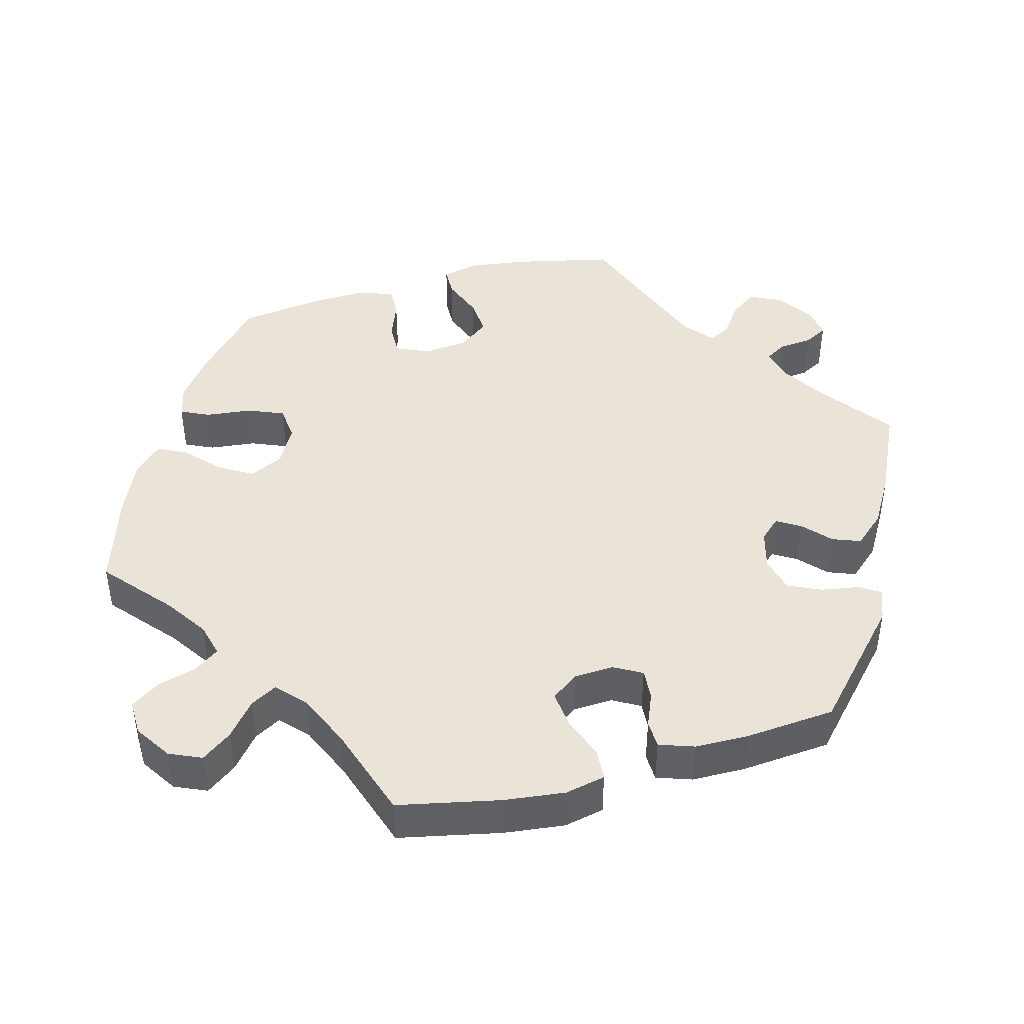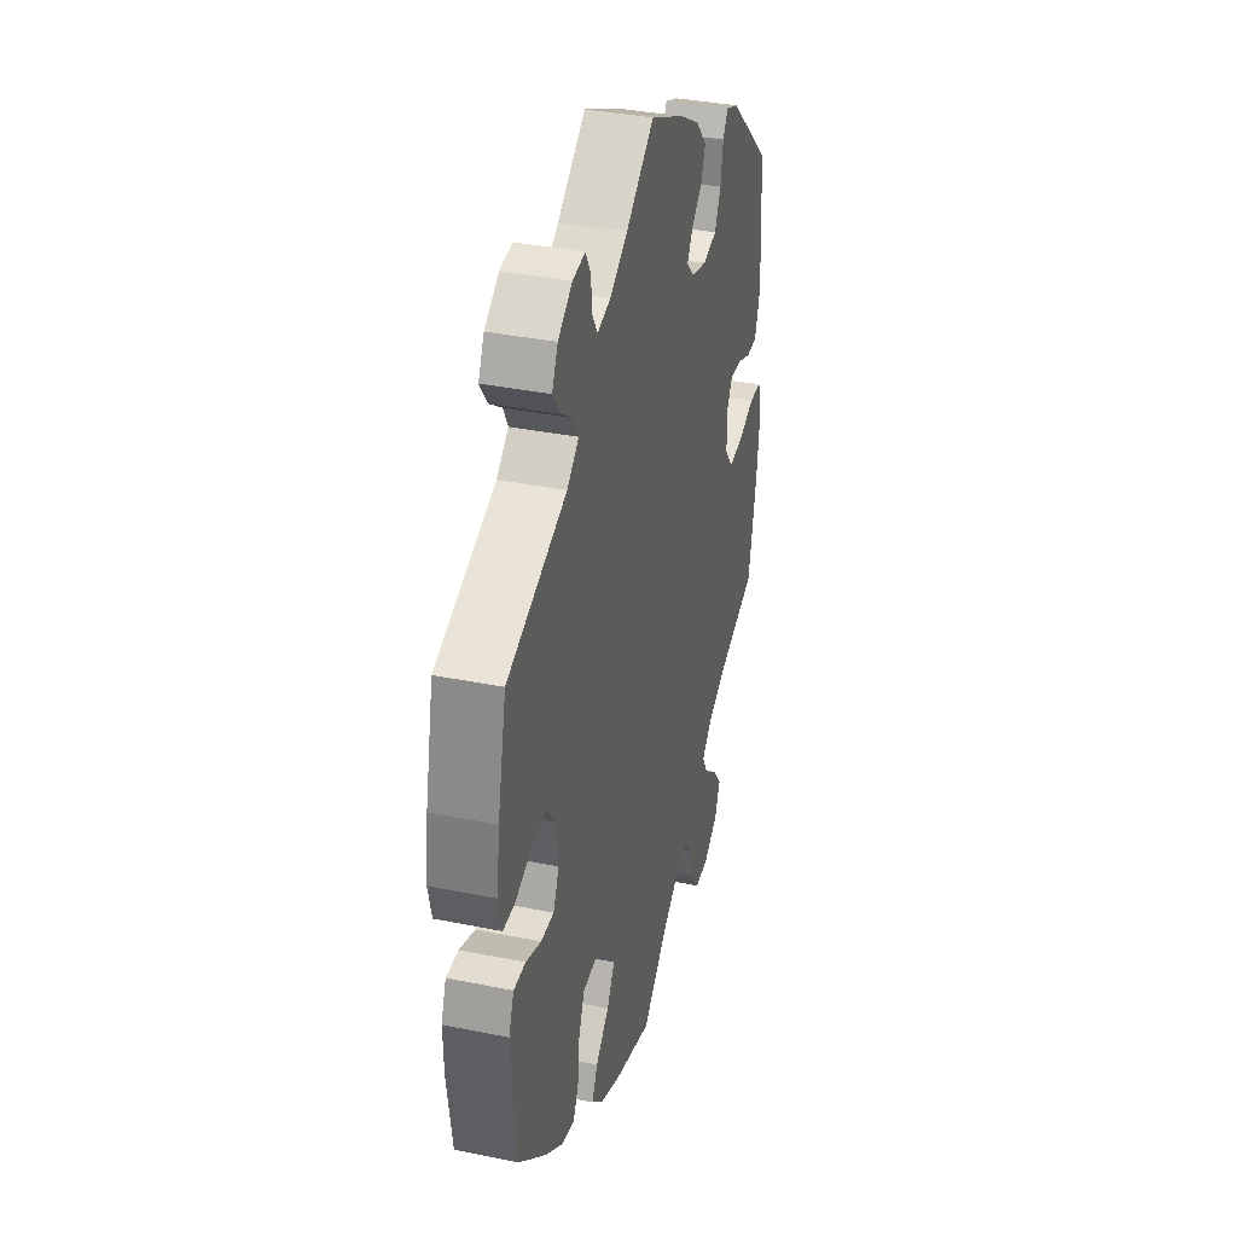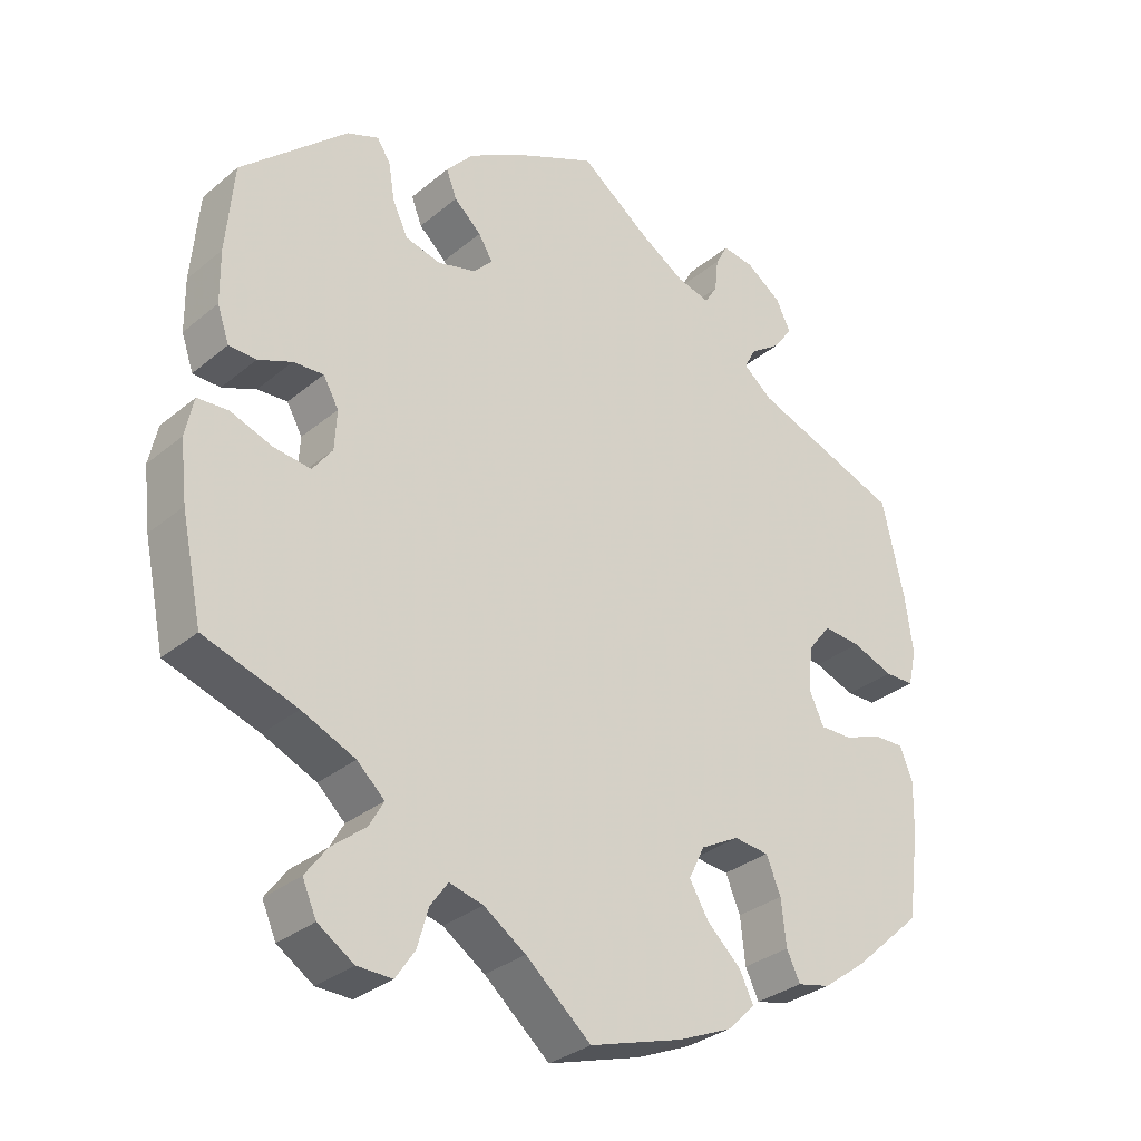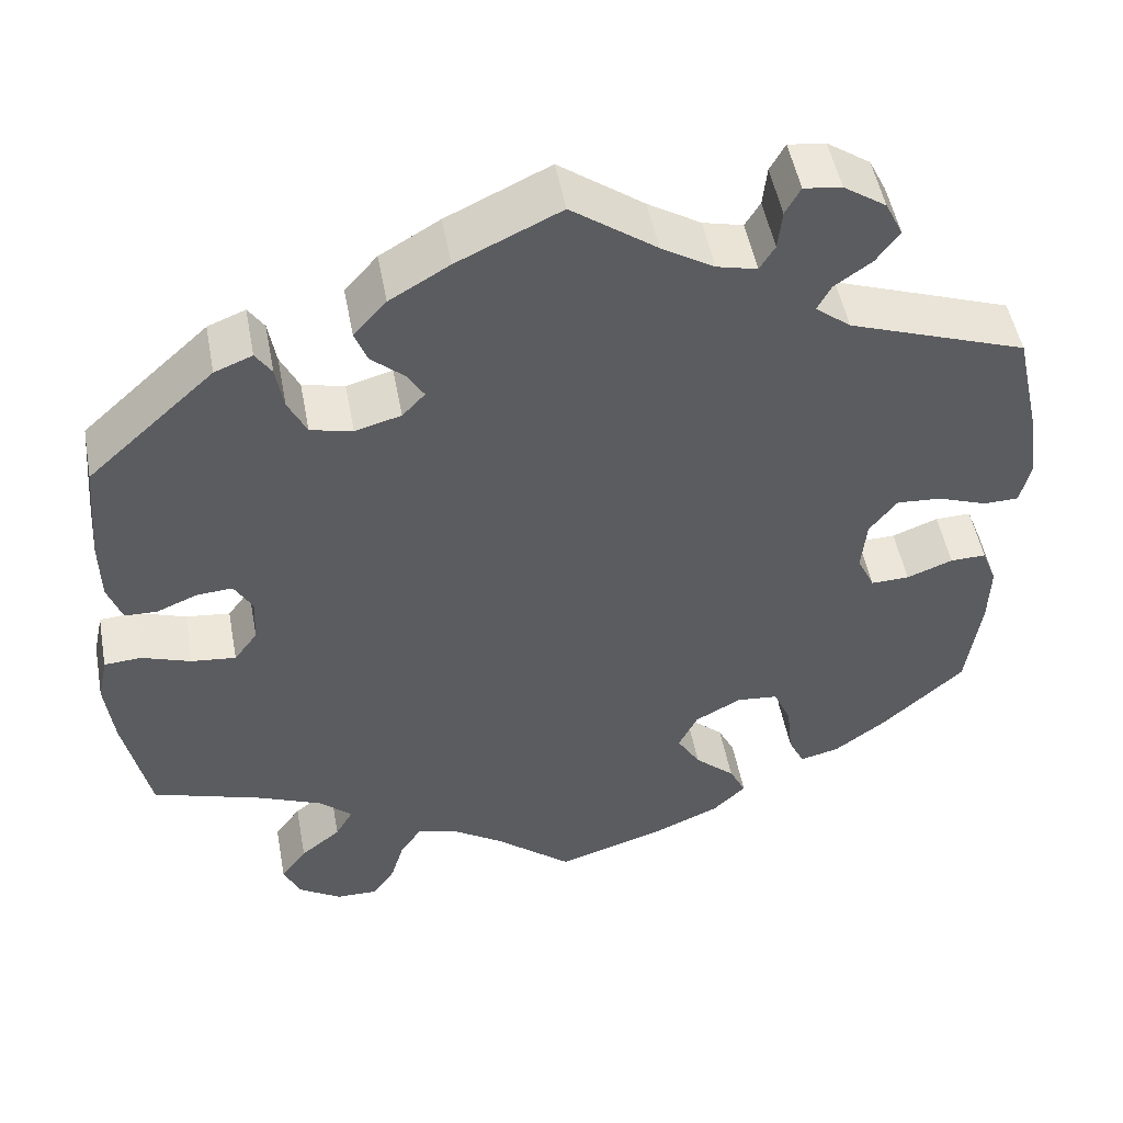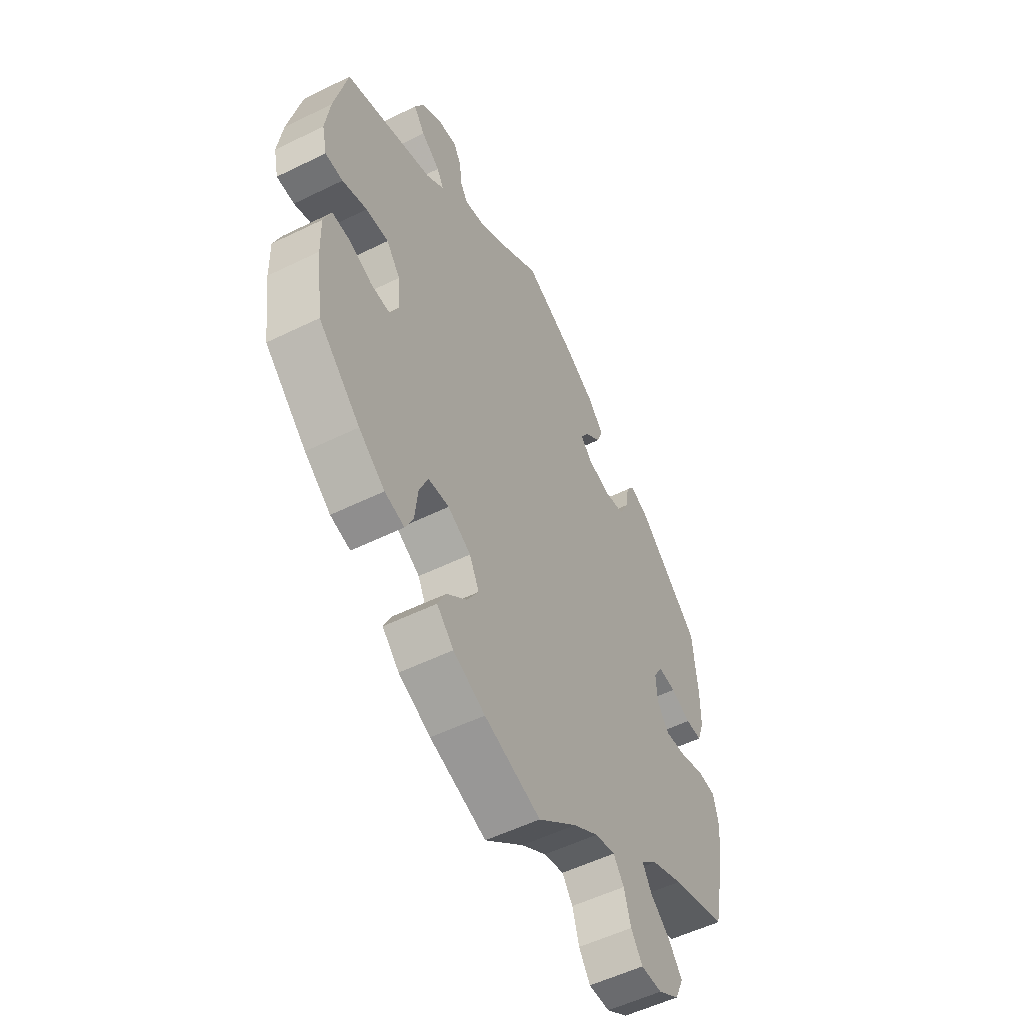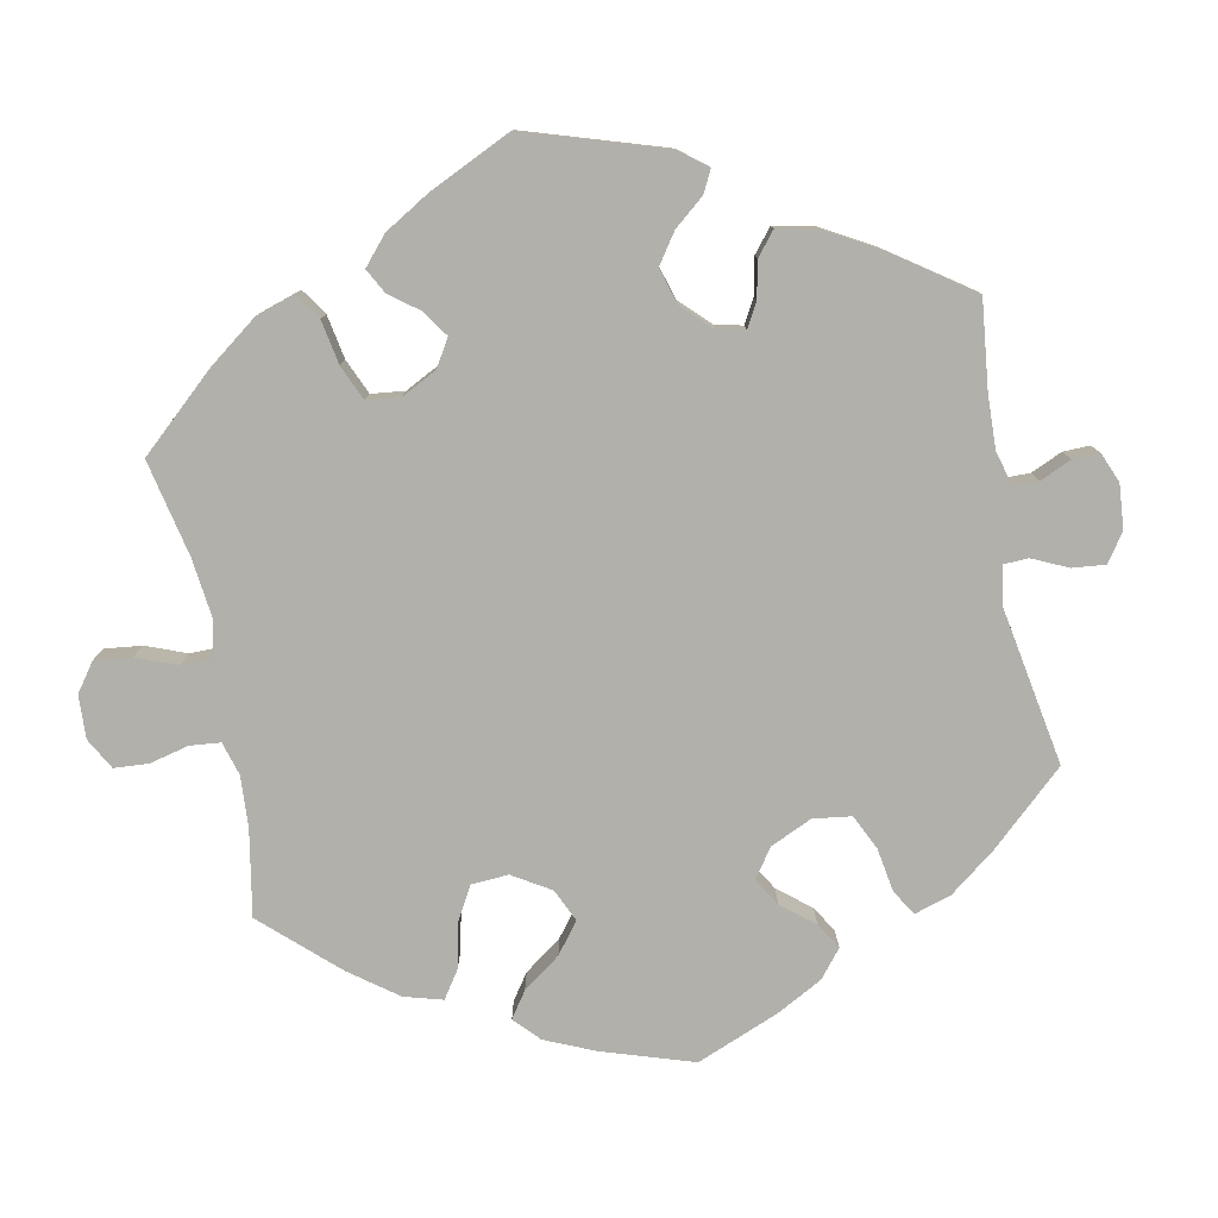
<metadata>
{"format":"obj","ext":"obj","renderer":"f3d","projection":"perspective","resolution":1024,"background":"white","views":[{"elev":43.5,"azim":-105.3,"up":"+Y"},{"elev":36.3,"azim":104.8,"up":"+Z"},{"elev":-31.8,"azim":-41.0,"up":"+Z"},{"elev":50.6,"azim":-10.6,"up":"+Z"},{"elev":-54.3,"azim":117.5,"up":"+Z"},{"elev":-78.5,"azim":-48.9,"up":"+Y"}]}
</metadata>
<code>
v 0.466 0.07 0.059
v 0.567 0.07 0.038
v -0.186 0.07 0.34
v -0.311 0.07 -0.459
v -0.242 0.07 -0.579
v 0.412 0.07 0.063
v -0.577 0.07 -0.083
v -0.53 0.07 0.06
v -0.291 0.07 0.337
v 0.235 0.07 0.573
v -0.548 0.07 0.184
v -0.241 0.07 0.325
v 0.23 0.07 0.525
v -0.386 0.07 0.448
v -0.378 0.07 0.043
v 0.31 0.07 -0.417
v -0.201 0.07 -0.489
v 0 0.07 -0.62
v 0.349 0.07 0.565
v 0 0.07 0.62
v -0.29 0.07 -0.422
v 0.21 0.07 -0.545
v -0.313 0.07 0.383
v 0.373 0.07 -0.044
v 0.182 0.07 -0.421
v 0.376 0.07 -0.446
v 0.579 0.07 0.09
v 0.282 0.07 0.421
v -0.37 0.07 -0.585
v -0.341 0.07 0.466
v 0.556 0.07 -0.113
v 0.177 0.07 -0.327
v 0.101 0.07 0.546
v -0.194 0.07 0.52
v 0.298 0.07 0.452
v 0.44 0.07 -0.088
v -0.443 0.07 0.079
v 0.568 0.07 0.172
v -0.537 0.07 -0.31
v -0.537 0.07 0.31
v 0.37 0.07 0.522
v -0.233 0.07 0.476
v -0.381 0.07 -0.013
v 0.343 0.07 0.484
v 0.329 0.07 -0.457
v 0.23 0.07 -0.465
v 0.379 0.07 0.02
v -0.409 0.07 -0.051
v 0.154 0.07 -0.374
v -0.322 0.07 0.437
v 0.538 0.07 -0.066
v 0.282 0.07 -0.302
v 0.495 0.07 -0.067
v 0.324 0.07 0.387
v 0.298 0.07 0.6
v -0.491 0.07 0.059
v 0.164 0.07 0.507
v 0.525 0.07 0.037
v 0.134 0.07 -0.578
v -0.179 0.07 0.402
v -0.39 0.07 -0.54
v 0.537 0.07 -0.31
v -0.226 0.07 -0.524
v 0.537 0.07 0.31
v -0.462 0.07 -0.045
v -0.521 0.07 -0.024
v 0.394 0.07 -0.089
v -0.4 0.07 0.082
v 0.253 0.07 0.606
v -0.093 0.07 -0.541
v -0.269 0.07 -0.619
v 0.303 0.07 -0.352
v 0.25 0.07 -0.506
v -0.405 0.07 -0.353
v 0.554 0.07 -0.186
v -0.359 0.07 -0.498
v -0.565 0.07 -0.027
v -0.218 0.07 0.437
v -0.153 0.07 -0.501
v -0.547 0.07 0.109
v 0.212 0.07 0.495
v -0.567 0.07 -0.168
v -0.159 0.07 0.369
v -0.319 0.07 -0.618
v 0.232 0.07 -0.297
v -0.329 0.07 -0.386
v 0.438 0.07 -0.4
v -0.123 0.07 0.562
v 0.466 -0 0.059
v 0.567 -0 0.038
v -0.186 -0 0.34
v -0.311 -0 -0.459
v -0.242 -0 -0.579
v 0.412 -0 0.063
v -0.577 -0 -0.083
v -0.53 -0 0.06
v -0.291 -0 0.337
v 0.235 -0 0.573
v -0.548 -0 0.184
v -0.241 -0 0.325
v 0.23 -0 0.525
v -0.386 -0 0.448
v -0.378 -0 0.043
v 0.31 -0 -0.417
v -0.201 -0 -0.489
v 0 -0 -0.62
v 0.349 -0 0.565
v 0 -0 0.62
v -0.29 -0 -0.422
v 0.21 -0 -0.545
v -0.313 -0 0.383
v 0.373 -0 -0.044
v 0.182 -0 -0.421
v 0.376 -0 -0.446
v 0.579 -0 0.09
v 0.282 -0 0.421
v -0.37 -0 -0.585
v -0.341 -0 0.466
v 0.556 -0 -0.113
v 0.177 -0 -0.327
v 0.101 -0 0.546
v -0.194 -0 0.52
v 0.298 -0 0.452
v 0.44 -0 -0.088
v -0.443 -0 0.079
v 0.568 -0 0.172
v -0.537 -0 -0.31
v -0.537 -0 0.31
v 0.37 -0 0.522
v -0.233 -0 0.476
v -0.381 -0 -0.013
v 0.343 -0 0.484
v 0.329 -0 -0.457
v 0.23 -0 -0.465
v 0.379 -0 0.02
v -0.409 -0 -0.051
v 0.154 -0 -0.374
v -0.322 -0 0.437
v 0.538 -0 -0.066
v 0.282 -0 -0.302
v 0.495 -0 -0.067
v 0.324 -0 0.387
v 0.298 -0 0.6
v -0.491 -0 0.059
v 0.164 -0 0.507
v 0.525 -0 0.037
v 0.134 -0 -0.578
v -0.179 -0 0.402
v -0.39 -0 -0.54
v 0.537 -0 -0.31
v -0.226 -0 -0.524
v 0.537 -0 0.31
v -0.462 -0 -0.045
v -0.521 -0 -0.024
v 0.394 -0 -0.089
v -0.4 -0 0.082
v 0.253 -0 0.606
v -0.093 -0 -0.541
v -0.269 -0 -0.619
v 0.303 -0 -0.352
v 0.25 -0 -0.506
v -0.405 -0 -0.353
v 0.554 -0 -0.186
v -0.359 -0 -0.498
v -0.565 -0 -0.027
v -0.218 -0 0.437
v -0.153 -0 -0.501
v -0.547 -0 0.109
v 0.212 -0 0.495
v -0.567 -0 -0.168
v -0.159 -0 0.369
v -0.319 -0 -0.618
v 0.232 -0 -0.297
v -0.329 -0 -0.386
v 0.438 -0 -0.4
v -0.123 -0 0.562
f 54 64 38 27
f 28 54 27 2
f 19 41 44 35
f 19 35 28
f 55 19 28
f 13 10 69 55
f 81 13 55 28
f 57 81 28 2
f 34 88 20 33
f 60 78 42 34
f 83 60 34 33
f 3 83 33 57
f 14 30 50 23
f 14 23 9
f 40 14 9
f 11 40 9 12
f 37 56 8 80
f 68 37 80 11
f 7 77 66 65
f 7 65 48
f 74 39 82 7
f 86 74 7 48
f 21 86 48 43
f 29 61 76 4
f 29 4 21
f 84 29 21
f 63 5 71 84
f 17 63 84 21
f 79 17 21 43
f 22 59 18 70
f 25 46 73 22
f 49 25 22 70
f 32 49 70 79
f 26 45 16 72
f 26 72 52
f 87 26 52
f 62 87 52
f 75 62 52 85
f 36 53 51 31
f 67 36 31 75
f 57 2 58 1
f 3 57 1 6
f 68 11 12 3
f 15 68 3 6
f 85 32 79 43
f 67 75 85 43
f 24 67 43 15
f 47 24 15
f 6 47 15
f 115 126 152 142
f 90 115 142 116
f 123 132 129 107
f 116 123 107
f 116 107 143
f 143 157 98 101
f 116 143 101 169
f 90 116 169 145
f 121 108 176 122
f 122 130 166 148
f 121 122 148 171
f 145 121 171 91
f 111 138 118 102
f 97 111 102
f 97 102 128
f 100 97 128 99
f 168 96 144 125
f 99 168 125 156
f 153 154 165 95
f 136 153 95
f 95 170 127 162
f 136 95 162 174
f 131 136 174 109
f 92 164 149 117
f 109 92 117
f 109 117 172
f 172 159 93 151
f 109 172 151 105
f 131 109 105 167
f 158 106 147 110
f 110 161 134 113
f 158 110 113 137
f 167 158 137 120
f 160 104 133 114
f 140 160 114
f 140 114 175
f 140 175 150
f 173 140 150 163
f 119 139 141 124
f 163 119 124 155
f 89 146 90 145
f 94 89 145 91
f 91 100 99 156
f 94 91 156 103
f 131 167 120 173
f 131 173 163 155
f 103 131 155 112
f 103 112 135
f 103 135 94
f 38 126 115 27
f 27 115 90 2
f 2 90 146 58
f 58 146 89 1
f 1 89 94 6
f 6 94 135 47
f 47 135 112 24
f 24 112 155 67
f 67 155 124 36
f 36 124 141 53
f 53 141 139 51
f 51 139 119 31
f 31 119 163 75
f 75 163 150 62
f 62 150 175 87
f 87 175 114 26
f 26 114 133 45
f 45 133 104 16
f 16 104 160 72
f 72 160 140 52
f 52 140 173 85
f 85 173 120 32
f 32 120 137 49
f 49 137 113 25
f 25 113 134 46
f 46 134 161 73
f 73 161 110 22
f 22 110 147 59
f 59 147 106 18
f 18 106 158 70
f 70 158 167 79
f 79 167 105 17
f 17 105 151 63
f 63 151 93 5
f 5 93 159 71
f 71 159 172 84
f 84 172 117 29
f 29 117 149 61
f 61 149 164 76
f 76 164 92 4
f 4 92 109 21
f 21 109 174 86
f 86 174 162 74
f 74 162 127 39
f 39 127 170 82
f 82 170 95 7
f 7 95 165 77
f 77 165 154 66
f 66 154 153 65
f 65 153 136 48
f 48 136 131 43
f 43 131 103 15
f 15 103 156 68
f 68 156 125 37
f 37 125 144 56
f 56 144 96 8
f 8 96 168 80
f 80 168 99 11
f 11 99 128 40
f 40 128 102 14
f 14 102 118 30
f 30 118 138 50
f 50 138 111 23
f 23 111 97 9
f 9 97 100 12
f 12 100 91 3
f 3 91 171 83
f 83 171 148 60
f 60 148 166 78
f 78 166 130 42
f 42 130 122 34
f 34 122 176 88
f 88 176 108 20
f 20 108 121 33
f 33 121 145 57
f 57 145 169 81
f 81 169 101 13
f 13 101 98 10
f 10 98 157 69
f 69 157 143 55
f 55 143 107 19
f 19 107 129 41
f 41 129 132 44
f 44 132 123 35
f 35 123 116 28
f 28 116 142 54
f 54 142 152 64
f 64 152 126 38

</code>
